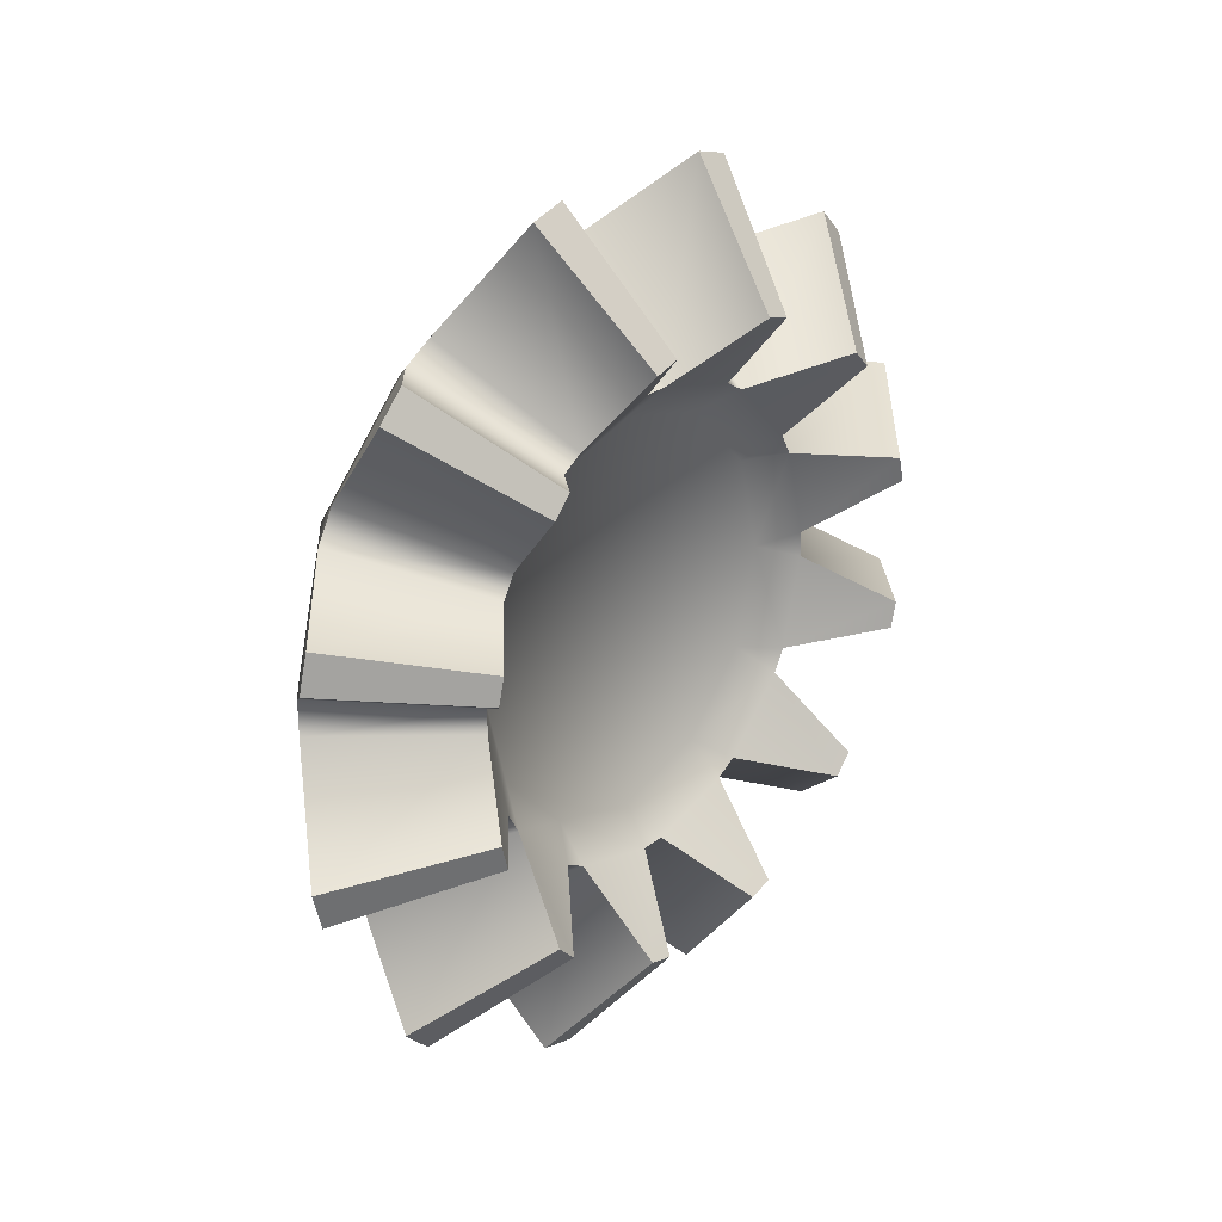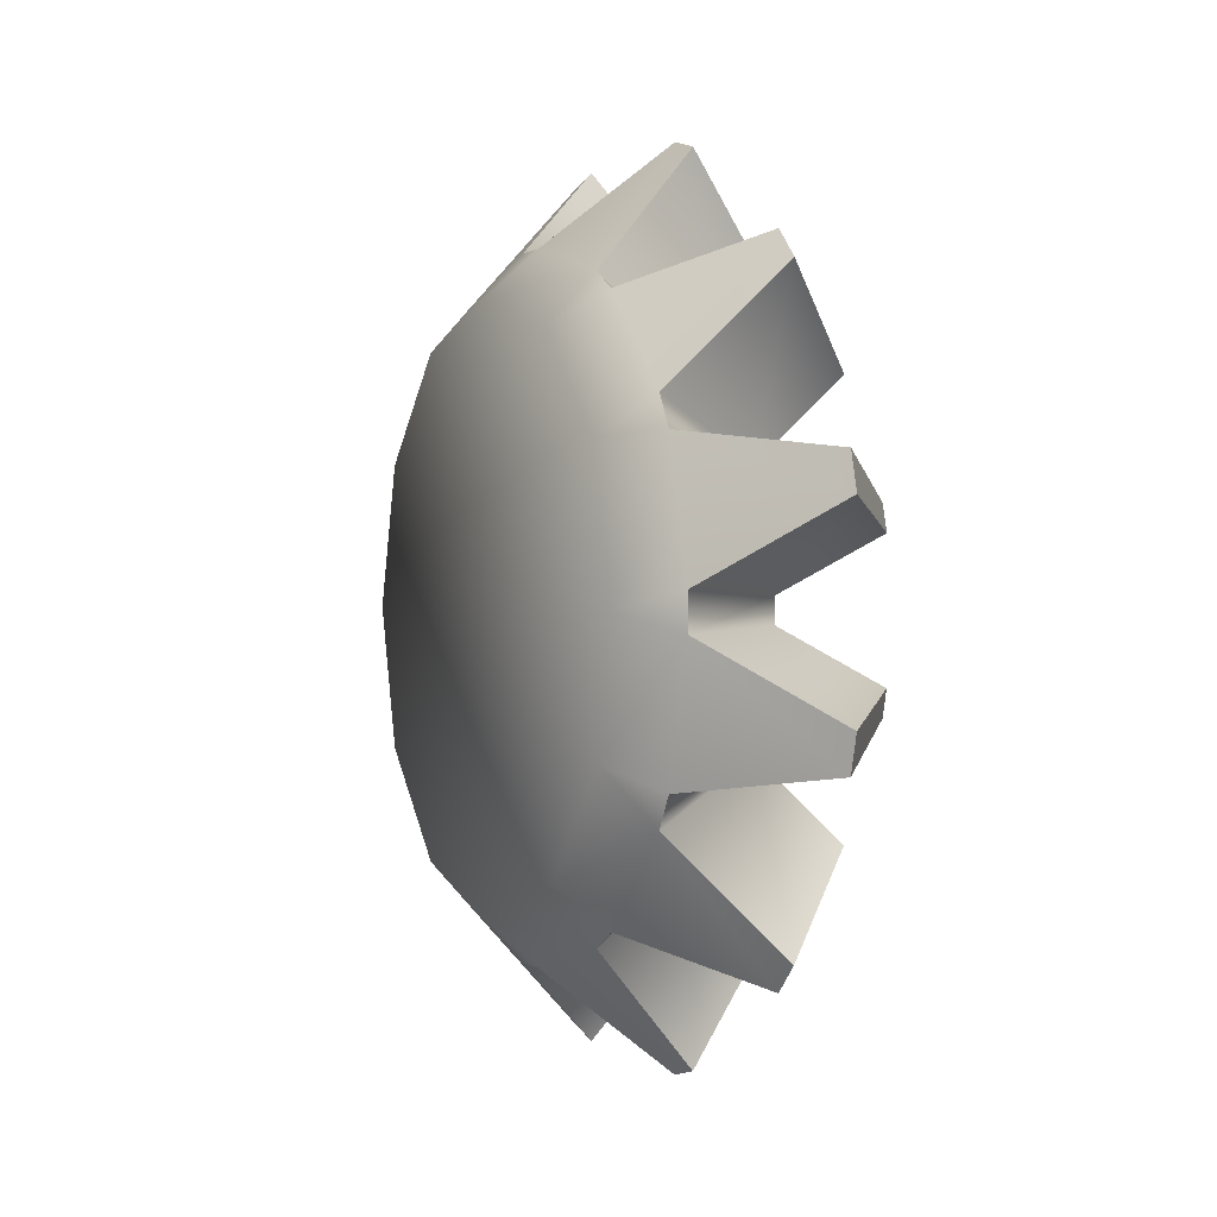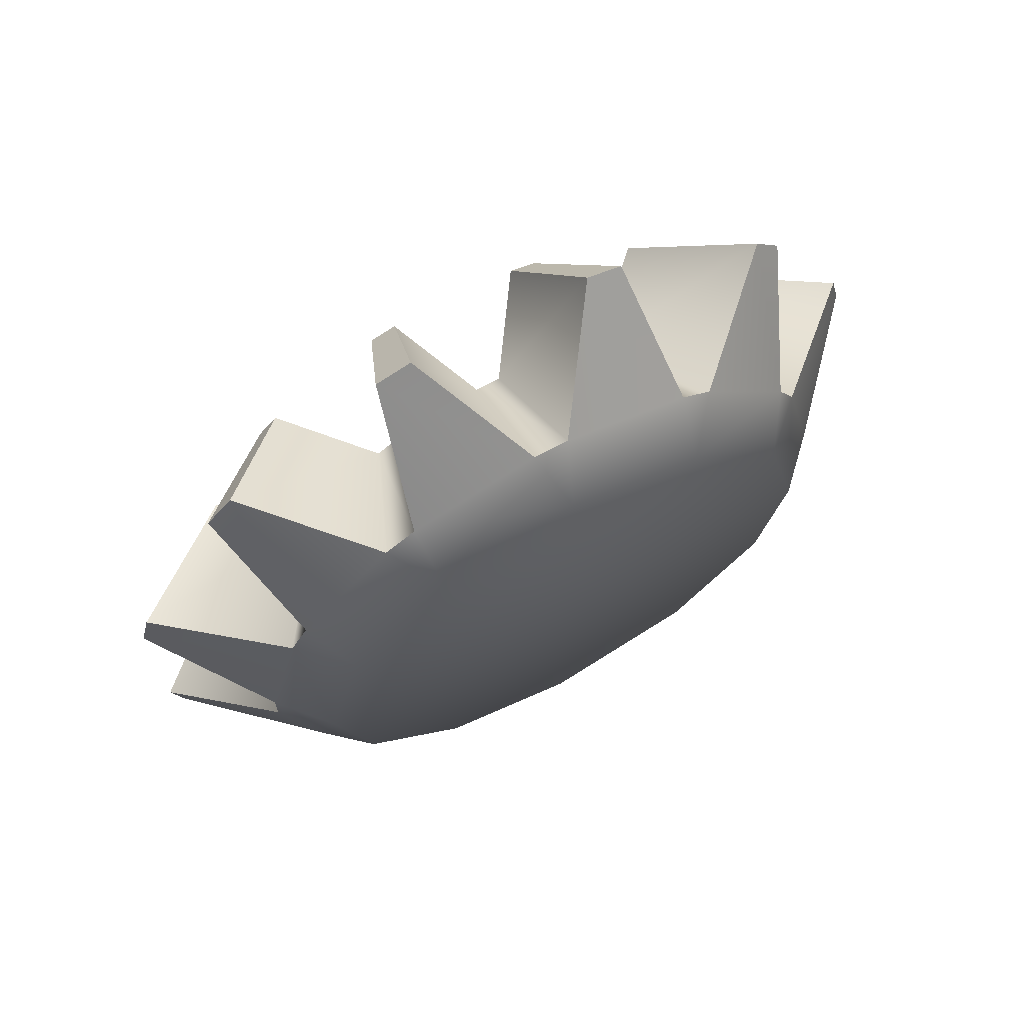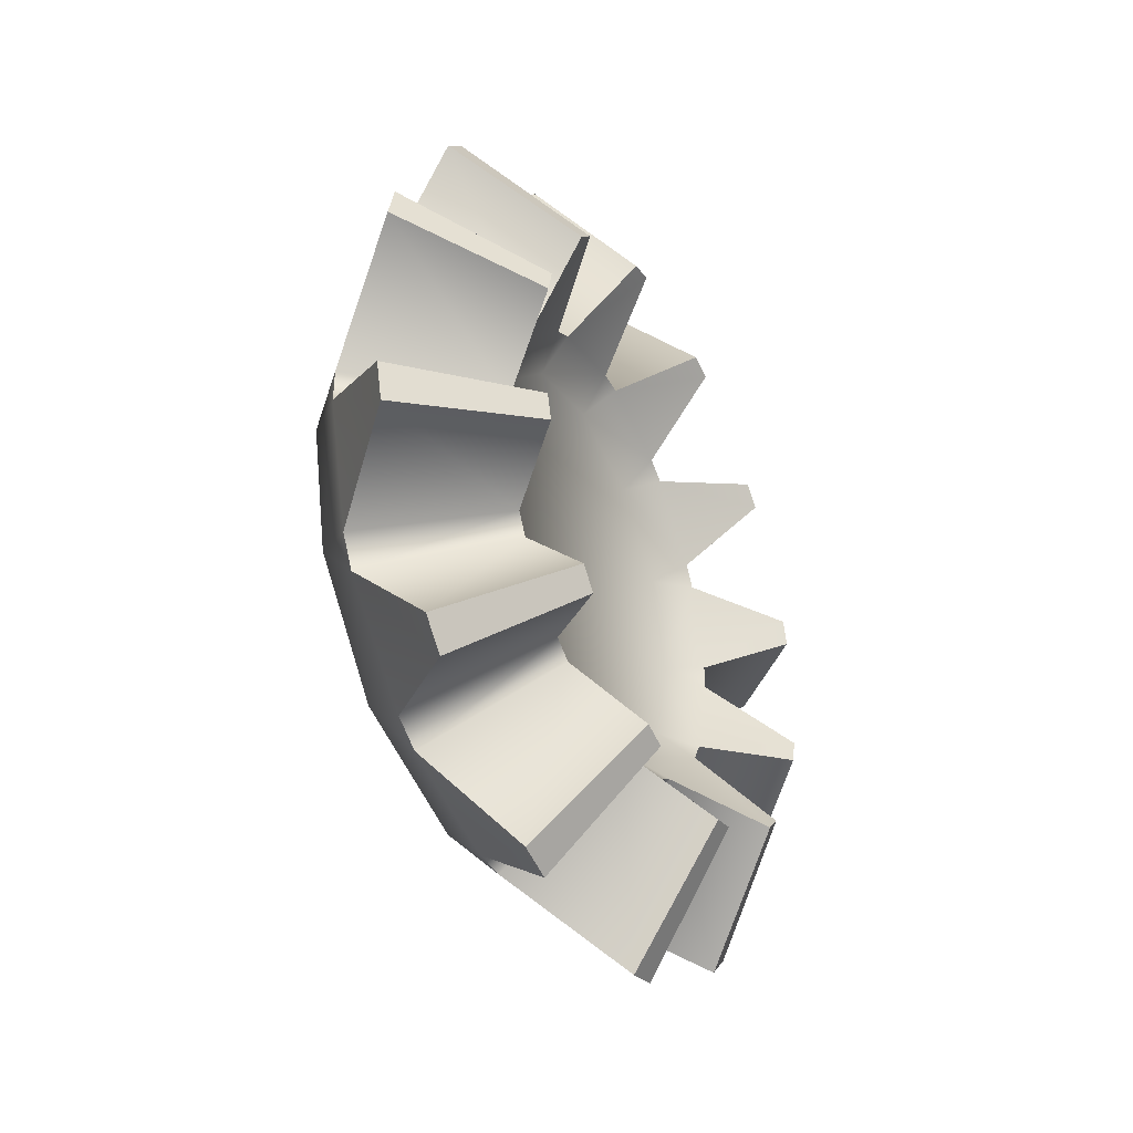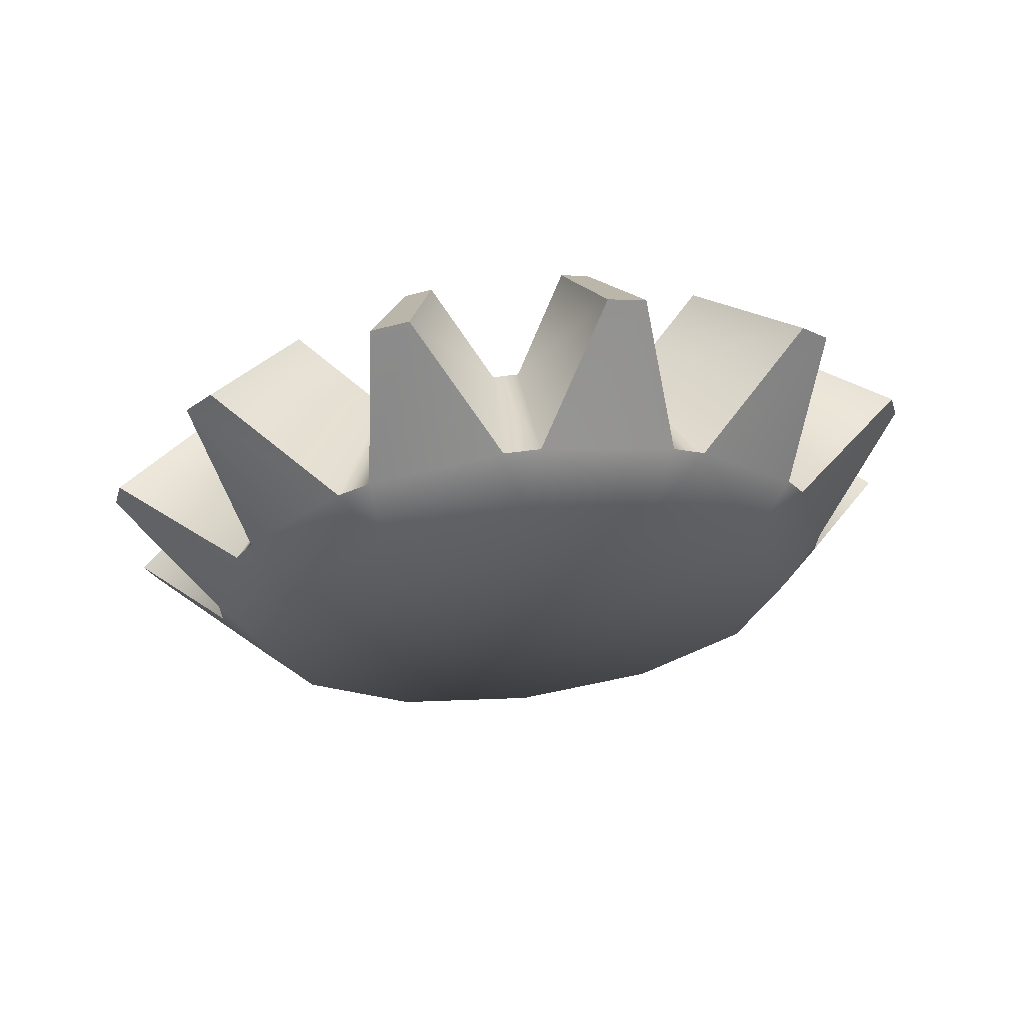
<metadata>
{"format":"obj","ext":"obj","renderer":"f3d","projection":"perspective","resolution":1024,"background":"white","views":[{"elev":26.4,"azim":39.0,"up":"+Y"},{"elev":0.5,"azim":-24.3,"up":"+Y"},{"elev":67.8,"azim":-118.4,"up":"+Y"},{"elev":-39.2,"azim":25.6,"up":"+Y"},{"elev":66.8,"azim":-97.2,"up":"+Z"}]}
</metadata>
<code>
g Gear-CornerTop-Forward
v -0.001437 -0.001778 -0.0003929
v -0.001437 -0.001736 -0.0005488
v -0.001869 -0.001239 -0.0006272
v -0.001869 -0.001387 -7.646e-05
v -0.002061 -0.001194 -4.352e-10
v -0.001869 -0.001387 7.646e-05
v -0.002061 -0.001034 -0.0005972
v -0.001869 -0.001163 -0.0007597
v -0.001869 -0.001239 0.0006272
v -0.001437 -0.001736 0.0005488
v -0.001437 -0.001778 0.0003929
v -0.002061 -0.0009953 0.000665
v -0.001869 -0.001163 0.0007597
v -0.002061 -7.6e-10 -3.792e-10
v -0.001869 -0.0007597 0.001163
v -0.001437 -0.001343 0.001229
v -0.001437 -0.001229 0.001343
v -0.002061 -0.0005294 0.001074
v -0.002061 -0.0005972 -0.001034
v -0.002061 -7.492e-10 0.001194
v -0.001869 -0.0006272 0.001239
v -0.001869 -7.646e-05 0.001387
v -0.001437 -0.0005488 0.001736
v -0.001437 -0.0003929 0.001778
v -0.001869 7.646e-05 0.001387
v -0.001869 0.0006272 0.001239
v -0.001437 0.0003929 0.001778
v -0.001437 0.0005488 0.001736
v -0.002061 0.0005972 0.001034
v -0.001869 0.0007597 0.001163
v -0.001869 -0.0007597 -0.001163
v -0.001437 -0.001229 -0.001343
v -0.001437 -0.001343 -0.001229
v -0.001869 -0.0006272 -0.001239
v -0.002061 -7.865e-10 -0.001194
v -0.002061 0.001034 0.0005972
v -0.001869 -7.646e-05 -0.001387
v -0.001437 -0.0005488 -0.001736
v -0.001437 -0.0003929 -0.001778
v -0.001869 7.646e-05 -0.001387
v -0.001869 0.0006272 -0.001239
v -0.001437 0.0003929 -0.001778
v -0.001437 0.0005488 -0.001736
v -0.002061 0.0005972 -0.001034
v -0.001869 0.0007597 -0.001163
v -0.002061 0.001034 -0.0005972
v -0.002061 0.001194 -3.607e-10
v -0.001869 0.001163 -0.0007597
v -0.001437 0.001343 -0.001229
v -0.001437 0.001229 -0.001343
v -0.001869 0.001239 -0.0006272
v -0.001869 0.001387 -7.646e-05
v -0.001437 0.001736 -0.0005488
v -0.001437 0.001778 -0.0003929
v -0.001869 0.001387 7.646e-05
v -0.001869 0.001239 0.0006272
v -0.001437 0.001778 0.0003929
v -0.001437 0.001736 0.0005488
v -0.001869 0.001163 0.0007597
v -0.001437 0.001343 0.001229
v -0.001437 0.001229 0.001343
v -0.001318 -0.0009783 5.393e-05
v -0.001014 -0.001254 0.0002771
v -0.001014 -0.001225 0.0003871
v -0.001318 -0.0008742 0.0004424
v -0.001454 -0.0007297 0.0004213
v -0.001318 -0.0008202 0.0005358
v -0.001454 -0.0008425 -2.654e-10
v -0.001318 -0.0009783 -5.393e-05
v -0.001318 -0.0005358 0.0008202
v -0.001014 -0.0009476 0.0008671
v -0.001014 -0.0008671 0.0009476
v -0.001454 -0.0004213 0.0007297
v -0.001318 -0.0004424 0.0008742
v -0.001454 -5.24e-10 -2.599e-10
v -0.001454 -5.438e-10 0.0008425
v -0.001454 -0.0007297 -0.0004213
v -0.001454 0.0004213 0.0007297
v -0.001318 -0.0008742 -0.0004424
v -0.001014 -0.001225 -0.0003871
v -0.001014 -0.001254 -0.0002771
v -0.001318 -0.0008202 -0.0005358
v -0.001318 -0.0005358 -0.0008202
v -0.001014 -0.0009476 -0.0008671
v -0.001014 -0.0008671 -0.0009476
v -0.001454 -0.0004213 -0.0007297
v -0.001318 -0.0004424 -0.0008742
v -0.001454 -5.81e-10 -0.0008425
v -0.001318 -5.393e-05 -0.0009783
v -0.001014 -0.0002771 -0.001254
v -0.001014 -0.0003871 -0.001225
v -0.001318 5.393e-05 -0.0009783
v -0.001318 0.0004424 -0.0008742
v -0.001014 0.0003871 -0.001225
v -0.001014 0.0002771 -0.001254
v -0.001454 0.0004213 -0.0007297
v -0.001318 0.0005358 -0.0008202
v -0.001454 0.0007297 -0.0004213
v -0.001318 0.0008202 -0.0005358
v -0.001014 0.0008671 -0.0009476
v -0.001014 0.0009476 -0.0008671
v -0.001318 0.0008742 -0.0004424
v -0.001454 0.0008425 -3.399e-10
v -0.001454 0.0007297 0.0004213
v -0.001318 0.0009783 -5.393e-05
v -0.001014 0.001225 -0.0003871
v -0.001014 0.001254 -0.0002771
v -0.001318 0.0009783 5.393e-05
v -0.001318 0.0008742 0.0004424
v -0.001014 0.001254 0.0002771
v -0.001014 0.001225 0.0003871
v -0.001318 0.0008202 0.0005358
v -0.001318 0.0005358 0.0008202
v -0.001014 0.0009476 0.0008671
v -0.001014 0.0008671 0.0009476
v -0.001318 0.0004424 0.0008742
v -0.001318 5.393e-05 0.0009783
v -0.001014 0.0003871 0.001225
v -0.001014 0.0002771 0.001254
v -0.001318 -5.393e-05 0.0009783
v -0.001014 -0.0002771 0.001254
v -0.001014 -0.0003871 0.001225
v -0.001437 0.0003929 0.001778
v -0.001437 0.0005488 0.001736
v -0.001014 0.0003871 0.001225
v -0.001014 0.0002771 0.001254
v -0.001437 -0.0005488 0.001736
v -0.001437 -0.0003929 0.001778
v -0.001014 -0.0002771 0.001254
v -0.001014 -0.0003871 0.001225
v -0.001437 -0.001229 0.001343
v -0.001014 -0.0008671 0.0009476
v -0.001014 -0.0009476 0.0008671
v -0.001437 -0.001343 0.001229
v -0.001318 0.0008202 0.0005358
v -0.001014 0.0009476 0.0008671
v -0.001437 0.001343 0.001229
v -0.001869 0.001163 0.0007597
v -0.001318 0.0008742 0.0004424
v -0.001869 0.001239 0.0006272
v -0.001437 0.001736 0.0005488
v -0.001014 0.001225 0.0003871
v -0.001014 0.0003871 -0.001225
v -0.001437 0.0005488 -0.001736
v -0.001437 0.0003929 -0.001778
v -0.001014 0.0002771 -0.001254
v -0.001437 -0.0005488 0.001736
v -0.001014 -0.0003871 0.001225
v -0.001318 -0.0004424 0.0008742
v -0.001869 -0.0006272 0.001239
v -0.001869 -0.0007597 0.001163
v -0.001318 -0.0005358 0.0008202
v -0.001437 -0.001229 0.001343
v -0.001014 -0.0008671 0.0009476
v -0.001437 -0.001736 -0.0005488
v -0.001437 -0.001778 -0.0003929
v -0.001014 -0.001254 -0.0002771
v -0.001014 -0.001225 -0.0003871
v -0.001318 0.0008742 -0.0004424
v -0.001014 0.001225 -0.0003871
v -0.001437 0.001736 -0.0005488
v -0.001869 0.001239 -0.0006272
v -0.001318 0.0008202 -0.0005358
v -0.001869 0.001163 -0.0007597
v -0.001437 0.001343 -0.001229
v -0.001014 0.0009476 -0.0008671
v -0.001437 -0.001736 0.0005488
v -0.001014 -0.001225 0.0003871
v -0.001014 -0.001254 0.0002771
v -0.001437 -0.001778 0.0003929
v -0.001437 -0.0005488 -0.001736
v -0.001014 -0.0003871 -0.001225
v -0.001014 -0.0002771 -0.001254
v -0.001437 -0.0003929 -0.001778
v -0.001437 -0.001229 -0.001343
v -0.001014 -0.0008671 -0.0009476
v -0.001318 -0.0005358 -0.0008202
v -0.001869 -0.0007597 -0.001163
v -0.001869 -0.0006272 -0.001239
v -0.001318 -0.0004424 -0.0008742
v -0.001437 -0.0005488 -0.001736
v -0.001014 -0.0003871 -0.001225
v -0.001437 -0.0003929 -0.001778
v -0.001014 -0.0002771 -0.001254
v -0.001318 -5.393e-05 -0.0009783
v -0.001869 -7.646e-05 -0.001387
v -0.001869 7.646e-05 -0.001387
v -0.001318 5.393e-05 -0.0009783
v -0.001437 0.0003929 -0.001778
v -0.001014 0.0002771 -0.001254
v -0.001437 0.001343 -0.001229
v -0.001437 0.001229 -0.001343
v -0.001014 0.0008671 -0.0009476
v -0.001014 0.0009476 -0.0008671
v -0.001014 0.001254 -0.0002771
v -0.001437 0.001778 -0.0003929
v -0.001437 0.001736 -0.0005488
v -0.001014 0.001225 -0.0003871
v -0.001437 -0.001778 0.0003929
v -0.001014 -0.001254 0.0002771
v -0.001318 -0.0009783 5.393e-05
v -0.001869 -0.001387 7.646e-05
v -0.001318 -0.0009783 -5.393e-05
v -0.001869 -0.001387 -7.646e-05
v -0.001437 -0.001778 -0.0003929
v -0.001014 -0.001254 -0.0002771
v -0.001437 0.0003929 0.001778
v -0.001014 0.0002771 0.001254
v -0.001318 5.393e-05 0.0009783
v -0.001869 7.646e-05 0.001387
v -0.001869 -7.646e-05 0.001387
v -0.001318 -5.393e-05 0.0009783
v -0.001437 -0.0003929 0.001778
v -0.001014 -0.0002771 0.001254
v -0.001437 0.001778 -0.0003929
v -0.001014 0.001254 -0.0002771
v -0.001318 0.0009783 -5.393e-05
v -0.001869 0.001387 -7.646e-05
v -0.001869 0.001387 7.646e-05
v -0.001318 0.0009783 5.393e-05
v -0.001437 0.001778 0.0003929
v -0.001014 0.001254 0.0002771
v -0.001318 -0.0008202 -0.0005358
v -0.001014 -0.0009476 -0.0008671
v -0.001437 -0.001343 -0.001229
v -0.001869 -0.001163 -0.0007597
v -0.001869 -0.001239 -0.0006272
v -0.001318 -0.0008742 -0.0004424
v -0.001437 -0.001736 -0.0005488
v -0.001014 -0.001225 -0.0003871
v -0.001014 0.0008671 0.0009476
v -0.001437 0.001229 0.001343
v -0.001437 0.001343 0.001229
v -0.001014 0.0009476 0.0008671
v -0.001437 0.001736 0.0005488
v -0.001437 0.001778 0.0003929
v -0.001014 0.001254 0.0002771
v -0.001014 0.001225 0.0003871
v -0.001437 -0.001343 -0.001229
v -0.001014 -0.0009476 -0.0008671
v -0.001014 -0.0008671 -0.0009476
v -0.001437 -0.001229 -0.001343
v -0.001318 0.0004424 -0.0008742
v -0.001437 0.0005488 -0.001736
v -0.001014 0.0003871 -0.001225
v -0.001869 0.0006272 -0.001239
v -0.001318 0.0005358 -0.0008202
v -0.001869 0.0007597 -0.001163
v -0.001437 0.001229 -0.001343
v -0.001014 0.0008671 -0.0009476
v -0.001437 -0.001736 0.0005488
v -0.001318 -0.0008742 0.0004424
v -0.001014 -0.001225 0.0003871
v -0.001869 -0.001239 0.0006272
v -0.001318 -0.0008202 0.0005358
v -0.001869 -0.001163 0.0007597
v -0.001437 -0.001343 0.001229
v -0.001014 -0.0009476 0.0008671
v -0.001318 0.0005358 0.0008202
v -0.001437 0.001229 0.001343
v -0.001014 0.0008671 0.0009476
v -0.001869 0.0007597 0.001163
v -0.001869 0.0006272 0.001239
v -0.001318 0.0004424 0.0008742
v -0.001437 0.0005488 0.001736
v -0.001014 0.0003871 0.001225
g Gear-CornerTop-Forward_0
f 3 2 1
f 4 3 1
f 3 4 5
f 4 6 5
f 7 3 5
f 8 3 7
f 6 9 5
f 9 6 10
f 6 11 10
f 9 12 5
f 9 13 12
f 7 5 14
f 5 12 14
f 13 15 12
f 13 16 15
f 16 17 15
f 12 18 14
f 15 18 12
f 19 7 14
f 18 20 14
f 15 21 18
f 21 22 18
f 22 20 18
f 21 23 22
f 23 24 22
f 22 25 20
f 25 26 20
f 26 25 27
f 28 26 27
f 26 29 20
f 20 29 14
f 26 30 29
f 19 31 7
f 31 8 7
f 8 31 32
f 33 8 32
f 34 31 19
f 34 19 35
f 35 19 14
f 29 36 14
f 29 30 36
f 37 34 35
f 34 37 38
f 37 39 38
f 40 37 35
f 41 40 35
f 42 40 41
f 43 42 41
f 44 41 35
f 44 35 14
f 45 41 44
f 46 44 14
f 45 44 46
f 36 47 14
f 47 46 14
f 48 45 46
f 45 48 49
f 50 45 49
f 51 48 46
f 51 46 47
f 52 51 47
f 51 52 53
f 52 54 53
f 55 52 47
f 56 55 47
f 36 56 47
f 57 55 56
f 58 57 56
f 59 56 36
f 30 59 36
f 59 30 60
f 30 61 60
f 64 63 62
f 65 64 62
f 66 65 62
f 67 65 66
f 68 66 62
f 62 69 68
f 67 66 70
f 67 70 71
f 70 72 71
f 66 73 70
f 74 70 73
f 75 73 66
f 75 66 68
f 75 76 73
f 73 76 74
f 75 68 77
f 75 78 76
f 68 69 79
f 77 68 79
f 80 79 69
f 81 80 69
f 79 82 77
f 77 82 83
f 82 84 83
f 84 85 83
f 86 77 83
f 75 77 86
f 83 87 86
f 75 86 88
f 88 86 87
f 89 88 87
f 90 89 87
f 91 90 87
f 89 92 88
f 88 92 93
f 94 93 92
f 95 94 92
f 96 88 93
f 75 88 96
f 93 97 96
f 98 96 97
f 75 96 98
f 99 98 97
f 99 97 100
f 101 99 100
f 99 102 98
f 75 98 103
f 103 98 102
f 75 103 104
f 75 104 78
f 105 103 102
f 105 102 106
f 107 105 106
f 105 108 103
f 104 103 108
f 109 104 108
f 108 110 109
f 110 111 109
f 109 112 104
f 104 112 113
f 78 104 113
f 112 114 113
f 114 115 113
f 113 116 78
f 76 78 116
f 117 76 116
f 117 116 118
f 119 117 118
f 117 120 76
f 76 120 74
f 120 121 74
f 121 122 74
f 125 124 123
f 126 125 123
f 129 128 127
f 130 129 127
f 133 132 131
f 134 133 131
f 137 136 135
f 138 137 135
f 135 139 138
f 139 140 138
f 141 140 139
f 142 141 139
f 145 144 143
f 146 145 143
f 149 148 147
f 150 149 147
f 149 150 151
f 152 149 151
f 152 151 153
f 154 152 153
f 157 156 155
f 158 157 155
f 161 160 159
f 162 161 159
f 159 163 162
f 163 164 162
f 164 163 165
f 163 166 165
f 169 168 167
f 170 169 167
f 173 172 171
f 174 173 171
f 177 176 175
f 178 177 175
f 177 178 179
f 180 177 179
f 180 179 181
f 182 180 181
f 185 184 183
f 186 185 183
f 185 186 187
f 188 185 187
f 188 187 189
f 190 188 189
f 193 192 191
f 194 193 191
f 197 196 195
f 198 197 195
f 201 200 199
f 202 201 199
f 203 201 202
f 204 203 202
f 203 204 205
f 206 203 205
f 209 208 207
f 210 209 207
f 209 210 211
f 212 209 211
f 212 211 213
f 214 212 213
f 217 216 215
f 218 217 215
f 217 218 219
f 220 217 219
f 220 219 221
f 222 220 221
f 225 224 223
f 226 225 223
f 226 223 227
f 223 228 227
f 229 227 228
f 230 229 228
f 233 232 231
f 234 233 231
f 237 236 235
f 238 237 235
f 241 240 239
f 242 241 239
f 245 244 243
f 244 246 243
f 247 243 246
f 248 247 246
f 247 248 249
f 250 247 249
f 253 252 251
f 252 254 251
f 252 255 254
f 255 256 254
f 257 256 255
f 258 257 255
f 261 260 259
f 260 262 259
f 259 262 263
f 264 259 263
f 264 263 265
f 266 264 265

</code>
